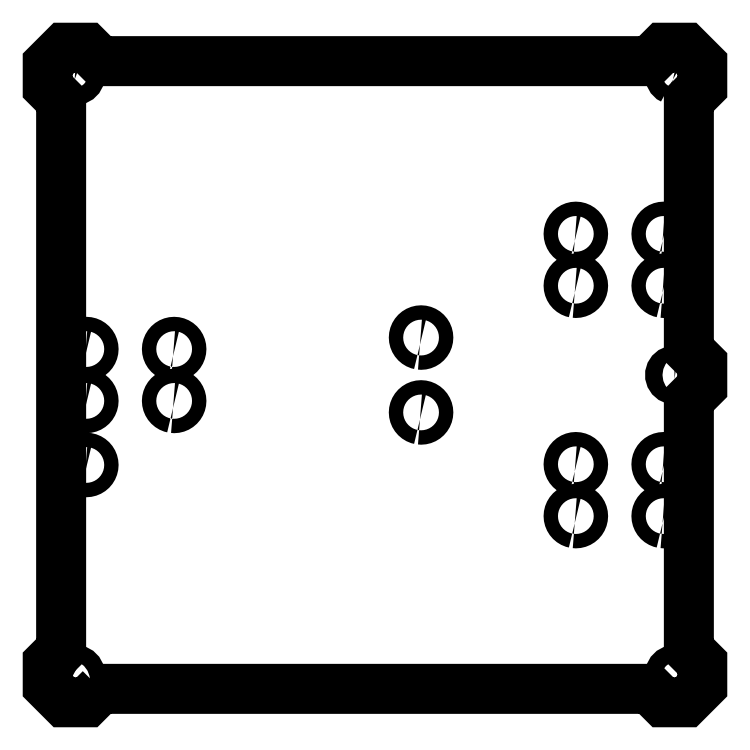
<metadata>
{"format":"dxf","ext":"dxf","renderer":"ezdxf+matplotlib","layout":"modelspace","background":"white","min_lineweight":24,"dpi":150}
</metadata>
<code>
0
SECTION
2
ENTITIES
0
LWPOLYLINE
8
0
90
28
70
1
10
-95.34
20
119
30
0
10
95.34
20
119
30
0
10
100
20
114.3
30
0
10
108
20
114.3
30
0
10
113.7
20
120
30
0
10
113.7
20
128
30
0
10
109
20
132.7
30
0
10
109
20
219.3
30
0
10
113.7
20
224
30
0
10
113.7
20
232
30
0
10
109
20
236.7
30
0
10
109
20
323.3
30
0
10
113.7
20
328
30
0
10
113.7
20
336
30
0
10
108
20
341.7
30
0
10
100
20
341.7
30
0
10
95.34
20
337
30
0
10
-95.34
20
337
30
0
10
-100
20
341.7
30
0
10
-108
20
341.7
30
0
10
-113.7
20
336
30
0
10
-113.7
20
328
30
0
10
-109
20
323.3
30
0
10
-109
20
132.7
30
0
10
-113.7
20
128
30
0
10
-113.7
20
120
30
0
10
-108
20
114.3
30
0
10
-100
20
114.3
30
0
0
LWPOLYLINE
8
0
90
24
70
1
10
-104.3
20
330.5
30
0
10
-104.7
20
330.7
30
0
10
-105.1
20
330.9
30
0
10
-107.2
20
333.1
30
0
10
-107.4
20
333.4
30
0
10
-107.6
20
333.8
30
0
10
-107.6
20
334.2
30
0
10
-107.5
20
334.6
30
0
10
-107.3
20
335
30
0
10
-107
20
335.3
30
0
10
-106.6
20
335.5
30
0
10
-106.2
20
335.6
30
0
10
-105.8
20
335.6
30
0
10
-105.4
20
335.4
30
0
10
-105.1
20
335.2
30
0
10
-102.9
20
333.1
30
0
10
-102.7
20
332.7
30
0
10
-102.5
20
332.3
30
0
10
-102.5
20
331.9
30
0
10
-102.6
20
331.5
30
0
10
-102.8
20
331.1
30
0
10
-103.1
20
330.8
30
0
10
-103.5
20
330.6
30
0
10
-103.9
20
330.5
30
0
0
LWPOLYLINE
8
0
90
24
70
1
10
103.5
20
330.6
30
0
10
103.1
20
330.8
30
0
10
102.8
20
331.1
30
0
10
102.6
20
331.5
30
0
10
102.5
20
331.9
30
0
10
102.5
20
332.3
30
0
10
102.7
20
332.7
30
0
10
102.9
20
333.1
30
0
10
105.1
20
335.2
30
0
10
105.4
20
335.4
30
0
10
105.8
20
335.6
30
0
10
106.2
20
335.6
30
0
10
106.6
20
335.5
30
0
10
107
20
335.3
30
0
10
107.3
20
335
30
0
10
107.5
20
334.6
30
0
10
107.6
20
334.2
30
0
10
107.6
20
333.8
30
0
10
107.4
20
333.4
30
0
10
107.2
20
333.1
30
0
10
105.1
20
330.9
30
0
10
104.7
20
330.7
30
0
10
104.3
20
330.5
30
0
10
103.9
20
330.5
30
0
0
LWPOLYLINE
8
0
90
40
70
1
10
99.86
20
274.5
30
0
10
99.48
20
274.6
30
0
10
99.11
20
274.8
30
0
10
98.78
20
275
30
0
10
98.48
20
275.2
30
0
10
98.23
20
275.5
30
0
10
98.02
20
275.9
30
0
10
97.87
20
276.2
30
0
10
97.78
20
276.6
30
0
10
97.75
20
277
30
0
10
97.78
20
277.4
30
0
10
97.87
20
277.8
30
0
10
98.02
20
278.1
30
0
10
98.23
20
278.5
30
0
10
98.48
20
278.8
30
0
10
98.78
20
279
30
0
10
99.11
20
279.2
30
0
10
99.48
20
279.4
30
0
10
99.86
20
279.5
30
0
10
100.2
20
279.5
30
0
10
100.6
20
279.5
30
0
10
101
20
279.4
30
0
10
101.4
20
279.2
30
0
10
101.7
20
279
30
0
10
102
20
278.8
30
0
10
102.3
20
278.5
30
0
10
102.5
20
278.1
30
0
10
102.6
20
277.8
30
0
10
102.7
20
277.4
30
0
10
102.8
20
277
30
0
10
102.7
20
276.6
30
0
10
102.6
20
276.2
30
0
10
102.5
20
275.9
30
0
10
102.3
20
275.5
30
0
10
102
20
275.2
30
0
10
101.7
20
275
30
0
10
101.4
20
274.8
30
0
10
101
20
274.6
30
0
10
100.6
20
274.5
30
0
10
100.2
20
274.5
30
0
0
LWPOLYLINE
8
0
90
40
70
1
10
69.36
20
274.5
30
0
10
68.98
20
274.6
30
0
10
68.61
20
274.8
30
0
10
68.28
20
275
30
0
10
67.98
20
275.2
30
0
10
67.73
20
275.5
30
0
10
67.52
20
275.9
30
0
10
67.37
20
276.2
30
0
10
67.28
20
276.6
30
0
10
67.25
20
277
30
0
10
67.28
20
277.4
30
0
10
67.37
20
277.8
30
0
10
67.52
20
278.1
30
0
10
67.73
20
278.5
30
0
10
67.98
20
278.8
30
0
10
68.28
20
279
30
0
10
68.61
20
279.2
30
0
10
68.98
20
279.4
30
0
10
69.36
20
279.5
30
0
10
69.75
20
279.5
30
0
10
70.14
20
279.5
30
0
10
70.52
20
279.4
30
0
10
70.89
20
279.2
30
0
10
71.22
20
279
30
0
10
71.52
20
278.8
30
0
10
71.77
20
278.5
30
0
10
71.98
20
278.1
30
0
10
72.13
20
277.8
30
0
10
72.22
20
277.4
30
0
10
72.25
20
277
30
0
10
72.22
20
276.6
30
0
10
72.13
20
276.2
30
0
10
71.98
20
275.9
30
0
10
71.77
20
275.5
30
0
10
71.52
20
275.2
30
0
10
71.22
20
275
30
0
10
70.89
20
274.8
30
0
10
70.52
20
274.6
30
0
10
70.14
20
274.5
30
0
10
69.75
20
274.5
30
0
0
LWPOLYLINE
8
0
90
40
70
1
10
99.86
20
256.5
30
0
10
99.48
20
256.6
30
0
10
99.11
20
256.8
30
0
10
98.78
20
257
30
0
10
98.48
20
257.2
30
0
10
98.23
20
257.5
30
0
10
98.02
20
257.9
30
0
10
97.87
20
258.2
30
0
10
97.78
20
258.6
30
0
10
97.75
20
259
30
0
10
97.78
20
259.4
30
0
10
97.87
20
259.8
30
0
10
98.02
20
260.1
30
0
10
98.23
20
260.5
30
0
10
98.48
20
260.8
30
0
10
98.78
20
261
30
0
10
99.11
20
261.2
30
0
10
99.48
20
261.4
30
0
10
99.86
20
261.5
30
0
10
100.2
20
261.5
30
0
10
100.6
20
261.5
30
0
10
101
20
261.4
30
0
10
101.4
20
261.2
30
0
10
101.7
20
261
30
0
10
102
20
260.8
30
0
10
102.3
20
260.5
30
0
10
102.5
20
260.1
30
0
10
102.6
20
259.8
30
0
10
102.7
20
259.4
30
0
10
102.8
20
259
30
0
10
102.7
20
258.6
30
0
10
102.6
20
258.2
30
0
10
102.5
20
257.9
30
0
10
102.3
20
257.5
30
0
10
102
20
257.2
30
0
10
101.7
20
257
30
0
10
101.4
20
256.8
30
0
10
101
20
256.6
30
0
10
100.6
20
256.5
30
0
10
100.2
20
256.5
30
0
0
LWPOLYLINE
8
0
90
40
70
1
10
69.36
20
256.5
30
0
10
68.98
20
256.6
30
0
10
68.61
20
256.8
30
0
10
68.28
20
257
30
0
10
67.98
20
257.2
30
0
10
67.73
20
257.5
30
0
10
67.52
20
257.9
30
0
10
67.37
20
258.2
30
0
10
67.28
20
258.6
30
0
10
67.25
20
259
30
0
10
67.28
20
259.4
30
0
10
67.37
20
259.8
30
0
10
67.52
20
260.1
30
0
10
67.73
20
260.5
30
0
10
67.98
20
260.8
30
0
10
68.28
20
261
30
0
10
68.61
20
261.2
30
0
10
68.98
20
261.4
30
0
10
69.36
20
261.5
30
0
10
69.75
20
261.5
30
0
10
70.14
20
261.5
30
0
10
70.52
20
261.4
30
0
10
70.89
20
261.2
30
0
10
71.22
20
261
30
0
10
71.52
20
260.8
30
0
10
71.77
20
260.5
30
0
10
71.98
20
260.1
30
0
10
72.13
20
259.8
30
0
10
72.22
20
259.4
30
0
10
72.25
20
259
30
0
10
72.22
20
258.6
30
0
10
72.13
20
258.2
30
0
10
71.98
20
257.9
30
0
10
71.77
20
257.5
30
0
10
71.52
20
257.2
30
0
10
71.22
20
257
30
0
10
70.89
20
256.8
30
0
10
70.52
20
256.6
30
0
10
70.14
20
256.5
30
0
10
69.75
20
256.5
30
0
0
LWPOLYLINE
8
0
90
40
70
1
10
15.61
20
238.5
30
0
10
15.23
20
238.6
30
0
10
14.87
20
238.8
30
0
10
14.53
20
239
30
0
10
14.23
20
239.2
30
0
10
13.98
20
239.5
30
0
10
13.77
20
239.9
30
0
10
13.62
20
240.2
30
0
10
13.53
20
240.6
30
0
10
13.5
20
241
30
0
10
13.53
20
241.4
30
0
10
13.62
20
241.8
30
0
10
13.77
20
242.1
30
0
10
13.98
20
242.5
30
0
10
14.23
20
242.8
30
0
10
14.53
20
243
30
0
10
14.87
20
243.2
30
0
10
15.23
20
243.4
30
0
10
15.61
20
243.5
30
0
10
16
20
243.5
30
0
10
16.39
20
243.5
30
0
10
16.77
20
243.4
30
0
10
17.14
20
243.2
30
0
10
17.47
20
243
30
0
10
17.77
20
242.8
30
0
10
18.02
20
242.5
30
0
10
18.23
20
242.1
30
0
10
18.38
20
241.8
30
0
10
18.47
20
241.4
30
0
10
18.5
20
241
30
0
10
18.47
20
240.6
30
0
10
18.38
20
240.2
30
0
10
18.23
20
239.9
30
0
10
18.02
20
239.5
30
0
10
17.77
20
239.2
30
0
10
17.47
20
239
30
0
10
17.14
20
238.8
30
0
10
16.77
20
238.6
30
0
10
16.39
20
238.5
30
0
10
16
20
238.5
30
0
0
LWPOLYLINE
8
0
90
40
70
1
10
-100.6
20
234.5
30
0
10
-101
20
234.6
30
0
10
-101.4
20
234.8
30
0
10
-101.7
20
235
30
0
10
-102
20
235.2
30
0
10
-102.3
20
235.5
30
0
10
-102.5
20
235.9
30
0
10
-102.6
20
236.2
30
0
10
-102.7
20
236.6
30
0
10
-102.8
20
237
30
0
10
-102.7
20
237.4
30
0
10
-102.6
20
237.8
30
0
10
-102.5
20
238.1
30
0
10
-102.3
20
238.5
30
0
10
-102
20
238.8
30
0
10
-101.7
20
239
30
0
10
-101.4
20
239.2
30
0
10
-101
20
239.4
30
0
10
-100.6
20
239.5
30
0
10
-100.2
20
239.5
30
0
10
-99.86
20
239.5
30
0
10
-99.48
20
239.4
30
0
10
-99.11
20
239.2
30
0
10
-98.78
20
239
30
0
10
-98.48
20
238.8
30
0
10
-98.23
20
238.5
30
0
10
-98.02
20
238.1
30
0
10
-97.87
20
237.8
30
0
10
-97.78
20
237.4
30
0
10
-97.75
20
237
30
0
10
-97.78
20
236.6
30
0
10
-97.87
20
236.2
30
0
10
-98.02
20
235.9
30
0
10
-98.23
20
235.5
30
0
10
-98.48
20
235.2
30
0
10
-98.78
20
235
30
0
10
-99.11
20
234.8
30
0
10
-99.48
20
234.6
30
0
10
-99.86
20
234.5
30
0
10
-100.2
20
234.5
30
0
0
LWPOLYLINE
8
0
90
40
70
1
10
-70.14
20
234.5
30
0
10
-70.52
20
234.6
30
0
10
-70.89
20
234.8
30
0
10
-71.22
20
235
30
0
10
-71.52
20
235.2
30
0
10
-71.77
20
235.5
30
0
10
-71.98
20
235.9
30
0
10
-72.13
20
236.2
30
0
10
-72.22
20
236.6
30
0
10
-72.25
20
237
30
0
10
-72.22
20
237.4
30
0
10
-72.13
20
237.8
30
0
10
-71.98
20
238.1
30
0
10
-71.77
20
238.5
30
0
10
-71.52
20
238.8
30
0
10
-71.22
20
239
30
0
10
-70.89
20
239.2
30
0
10
-70.52
20
239.4
30
0
10
-70.14
20
239.5
30
0
10
-69.75
20
239.5
30
0
10
-69.36
20
239.5
30
0
10
-68.98
20
239.4
30
0
10
-68.61
20
239.2
30
0
10
-68.28
20
239
30
0
10
-67.98
20
238.8
30
0
10
-67.73
20
238.5
30
0
10
-67.52
20
238.1
30
0
10
-67.37
20
237.8
30
0
10
-67.28
20
237.4
30
0
10
-67.25
20
237
30
0
10
-67.28
20
236.6
30
0
10
-67.37
20
236.2
30
0
10
-67.52
20
235.9
30
0
10
-67.73
20
235.5
30
0
10
-67.98
20
235.2
30
0
10
-68.28
20
235
30
0
10
-68.61
20
234.8
30
0
10
-68.98
20
234.6
30
0
10
-69.36
20
234.5
30
0
10
-69.75
20
234.5
30
0
0
LWPOLYLINE
8
0
90
24
70
1
10
104
20
226.5
30
0
10
103.6
20
226.6
30
0
10
103.2
20
226.7
30
0
10
102.9
20
227
30
0
10
102.6
20
227.4
30
0
10
102.5
20
227.8
30
0
10
102.5
20
228.2
30
0
10
102.6
20
228.6
30
0
10
102.9
20
229
30
0
10
103.2
20
229.3
30
0
10
103.6
20
229.4
30
0
10
104
20
229.5
30
0
10
107
20
229.5
30
0
10
107.4
20
229.4
30
0
10
107.8
20
229.3
30
0
10
108.1
20
229
30
0
10
108.4
20
228.6
30
0
10
108.5
20
228.2
30
0
10
108.5
20
227.8
30
0
10
108.4
20
227.4
30
0
10
108.1
20
227
30
0
10
107.8
20
226.7
30
0
10
107.4
20
226.6
30
0
10
107
20
226.5
30
0
0
LWPOLYLINE
8
0
90
40
70
1
10
-100.6
20
216.5
30
0
10
-101
20
216.6
30
0
10
-101.4
20
216.8
30
0
10
-101.7
20
217
30
0
10
-102
20
217.2
30
0
10
-102.3
20
217.5
30
0
10
-102.5
20
217.9
30
0
10
-102.6
20
218.2
30
0
10
-102.7
20
218.6
30
0
10
-102.8
20
219
30
0
10
-102.7
20
219.4
30
0
10
-102.6
20
219.8
30
0
10
-102.5
20
220.1
30
0
10
-102.3
20
220.5
30
0
10
-102
20
220.8
30
0
10
-101.7
20
221
30
0
10
-101.4
20
221.2
30
0
10
-101
20
221.4
30
0
10
-100.6
20
221.5
30
0
10
-100.2
20
221.5
30
0
10
-99.86
20
221.5
30
0
10
-99.48
20
221.4
30
0
10
-99.11
20
221.2
30
0
10
-98.78
20
221
30
0
10
-98.48
20
220.8
30
0
10
-98.23
20
220.5
30
0
10
-98.02
20
220.1
30
0
10
-97.87
20
219.8
30
0
10
-97.78
20
219.4
30
0
10
-97.75
20
219
30
0
10
-97.78
20
218.6
30
0
10
-97.87
20
218.2
30
0
10
-98.02
20
217.9
30
0
10
-98.23
20
217.5
30
0
10
-98.48
20
217.2
30
0
10
-98.78
20
217
30
0
10
-99.11
20
216.8
30
0
10
-99.48
20
216.6
30
0
10
-99.86
20
216.5
30
0
10
-100.2
20
216.5
30
0
0
LWPOLYLINE
8
0
90
40
70
1
10
-70.14
20
216.5
30
0
10
-70.52
20
216.6
30
0
10
-70.89
20
216.8
30
0
10
-71.22
20
217
30
0
10
-71.52
20
217.2
30
0
10
-71.77
20
217.5
30
0
10
-71.98
20
217.9
30
0
10
-72.13
20
218.2
30
0
10
-72.22
20
218.6
30
0
10
-72.25
20
219
30
0
10
-72.22
20
219.4
30
0
10
-72.13
20
219.8
30
0
10
-71.98
20
220.1
30
0
10
-71.77
20
220.5
30
0
10
-71.52
20
220.8
30
0
10
-71.22
20
221
30
0
10
-70.89
20
221.2
30
0
10
-70.52
20
221.4
30
0
10
-70.14
20
221.5
30
0
10
-69.75
20
221.5
30
0
10
-69.36
20
221.5
30
0
10
-68.98
20
221.4
30
0
10
-68.61
20
221.2
30
0
10
-68.28
20
221
30
0
10
-67.98
20
220.8
30
0
10
-67.73
20
220.5
30
0
10
-67.52
20
220.1
30
0
10
-67.37
20
219.8
30
0
10
-67.28
20
219.4
30
0
10
-67.25
20
219
30
0
10
-67.28
20
218.6
30
0
10
-67.37
20
218.2
30
0
10
-67.52
20
217.9
30
0
10
-67.73
20
217.5
30
0
10
-67.98
20
217.2
30
0
10
-68.28
20
217
30
0
10
-68.61
20
216.8
30
0
10
-68.98
20
216.6
30
0
10
-69.36
20
216.5
30
0
10
-69.75
20
216.5
30
0
0
LWPOLYLINE
8
0
90
40
70
1
10
15.61
20
212.5
30
0
10
15.23
20
212.6
30
0
10
14.87
20
212.8
30
0
10
14.53
20
213
30
0
10
14.23
20
213.2
30
0
10
13.98
20
213.5
30
0
10
13.77
20
213.9
30
0
10
13.62
20
214.2
30
0
10
13.53
20
214.6
30
0
10
13.5
20
215
30
0
10
13.53
20
215.4
30
0
10
13.62
20
215.8
30
0
10
13.77
20
216.1
30
0
10
13.98
20
216.5
30
0
10
14.23
20
216.8
30
0
10
14.53
20
217
30
0
10
14.87
20
217.2
30
0
10
15.23
20
217.4
30
0
10
15.61
20
217.5
30
0
10
16
20
217.5
30
0
10
16.39
20
217.5
30
0
10
16.77
20
217.4
30
0
10
17.14
20
217.2
30
0
10
17.47
20
217
30
0
10
17.77
20
216.8
30
0
10
18.02
20
216.5
30
0
10
18.23
20
216.1
30
0
10
18.38
20
215.8
30
0
10
18.47
20
215.4
30
0
10
18.5
20
215
30
0
10
18.47
20
214.6
30
0
10
18.38
20
214.2
30
0
10
18.23
20
213.9
30
0
10
18.02
20
213.5
30
0
10
17.77
20
213.2
30
0
10
17.47
20
213
30
0
10
17.14
20
212.8
30
0
10
16.77
20
212.6
30
0
10
16.39
20
212.5
30
0
10
16
20
212.5
30
0
0
LWPOLYLINE
8
0
90
40
70
1
10
69.36
20
194.5
30
0
10
68.98
20
194.6
30
0
10
68.61
20
194.8
30
0
10
68.28
20
195
30
0
10
67.98
20
195.2
30
0
10
67.73
20
195.5
30
0
10
67.52
20
195.9
30
0
10
67.37
20
196.2
30
0
10
67.28
20
196.6
30
0
10
67.25
20
197
30
0
10
67.28
20
197.4
30
0
10
67.37
20
197.8
30
0
10
67.52
20
198.1
30
0
10
67.73
20
198.5
30
0
10
67.98
20
198.8
30
0
10
68.28
20
199
30
0
10
68.61
20
199.2
30
0
10
68.98
20
199.4
30
0
10
69.36
20
199.5
30
0
10
69.75
20
199.5
30
0
10
70.14
20
199.5
30
0
10
70.52
20
199.4
30
0
10
70.89
20
199.2
30
0
10
71.22
20
199
30
0
10
71.52
20
198.8
30
0
10
71.77
20
198.5
30
0
10
71.98
20
198.1
30
0
10
72.13
20
197.8
30
0
10
72.22
20
197.4
30
0
10
72.25
20
197
30
0
10
72.22
20
196.6
30
0
10
72.13
20
196.2
30
0
10
71.98
20
195.9
30
0
10
71.77
20
195.5
30
0
10
71.52
20
195.2
30
0
10
71.22
20
195
30
0
10
70.89
20
194.8
30
0
10
70.52
20
194.6
30
0
10
70.14
20
194.5
30
0
10
69.75
20
194.5
30
0
0
LWPOLYLINE
8
0
90
40
70
1
10
99.86
20
194.5
30
0
10
99.48
20
194.6
30
0
10
99.11
20
194.8
30
0
10
98.78
20
195
30
0
10
98.48
20
195.2
30
0
10
98.23
20
195.5
30
0
10
98.02
20
195.9
30
0
10
97.87
20
196.2
30
0
10
97.78
20
196.6
30
0
10
97.75
20
197
30
0
10
97.78
20
197.4
30
0
10
97.87
20
197.8
30
0
10
98.02
20
198.1
30
0
10
98.23
20
198.5
30
0
10
98.48
20
198.8
30
0
10
98.78
20
199
30
0
10
99.11
20
199.2
30
0
10
99.48
20
199.4
30
0
10
99.86
20
199.5
30
0
10
100.2
20
199.5
30
0
10
100.6
20
199.5
30
0
10
101
20
199.4
30
0
10
101.4
20
199.2
30
0
10
101.7
20
199
30
0
10
102
20
198.8
30
0
10
102.3
20
198.5
30
0
10
102.5
20
198.1
30
0
10
102.6
20
197.8
30
0
10
102.7
20
197.4
30
0
10
102.8
20
197
30
0
10
102.7
20
196.6
30
0
10
102.6
20
196.2
30
0
10
102.5
20
195.9
30
0
10
102.3
20
195.5
30
0
10
102
20
195.2
30
0
10
101.7
20
195
30
0
10
101.4
20
194.8
30
0
10
101
20
194.6
30
0
10
100.6
20
194.5
30
0
10
100.2
20
194.5
30
0
0
LWPOLYLINE
8
0
90
40
70
1
10
-100.6
20
194.3
30
0
10
-101
20
194.4
30
0
10
-101.4
20
194.5
30
0
10
-101.7
20
194.7
30
0
10
-102
20
195
30
0
10
-102.3
20
195.3
30
0
10
-102.5
20
195.6
30
0
10
-102.6
20
196
30
0
10
-102.7
20
196.4
30
0
10
-102.8
20
196.8
30
0
10
-102.7
20
197.1
30
0
10
-102.6
20
197.5
30
0
10
-102.5
20
197.9
30
0
10
-102.3
20
198.2
30
0
10
-102
20
198.5
30
0
10
-101.7
20
198.8
30
0
10
-101.4
20
199
30
0
10
-101
20
199.1
30
0
10
-100.6
20
199.2
30
0
10
-100.2
20
199.2
30
0
10
-99.86
20
199.2
30
0
10
-99.48
20
199.1
30
0
10
-99.11
20
199
30
0
10
-98.78
20
198.8
30
0
10
-98.48
20
198.5
30
0
10
-98.23
20
198.2
30
0
10
-98.02
20
197.9
30
0
10
-97.87
20
197.5
30
0
10
-97.78
20
197.1
30
0
10
-97.75
20
196.8
30
0
10
-97.78
20
196.4
30
0
10
-97.87
20
196
30
0
10
-98.02
20
195.6
30
0
10
-98.23
20
195.3
30
0
10
-98.48
20
195
30
0
10
-98.78
20
194.7
30
0
10
-99.11
20
194.5
30
0
10
-99.48
20
194.4
30
0
10
-99.86
20
194.3
30
0
10
-100.2
20
194.2
30
0
0
LWPOLYLINE
8
0
90
40
70
1
10
69.36
20
176.5
30
0
10
68.98
20
176.6
30
0
10
68.61
20
176.8
30
0
10
68.28
20
177
30
0
10
67.98
20
177.2
30
0
10
67.73
20
177.5
30
0
10
67.52
20
177.9
30
0
10
67.37
20
178.2
30
0
10
67.28
20
178.6
30
0
10
67.25
20
179
30
0
10
67.28
20
179.4
30
0
10
67.37
20
179.8
30
0
10
67.52
20
180.1
30
0
10
67.73
20
180.5
30
0
10
67.98
20
180.8
30
0
10
68.28
20
181
30
0
10
68.61
20
181.2
30
0
10
68.98
20
181.4
30
0
10
69.36
20
181.5
30
0
10
69.75
20
181.5
30
0
10
70.14
20
181.5
30
0
10
70.52
20
181.4
30
0
10
70.89
20
181.2
30
0
10
71.22
20
181
30
0
10
71.52
20
180.8
30
0
10
71.77
20
180.5
30
0
10
71.98
20
180.1
30
0
10
72.13
20
179.8
30
0
10
72.22
20
179.4
30
0
10
72.25
20
179
30
0
10
72.22
20
178.6
30
0
10
72.13
20
178.2
30
0
10
71.98
20
177.9
30
0
10
71.77
20
177.5
30
0
10
71.52
20
177.2
30
0
10
71.22
20
177
30
0
10
70.89
20
176.8
30
0
10
70.52
20
176.6
30
0
10
70.14
20
176.5
30
0
10
69.75
20
176.5
30
0
0
LWPOLYLINE
8
0
90
40
70
1
10
99.86
20
176.5
30
0
10
99.48
20
176.6
30
0
10
99.11
20
176.8
30
0
10
98.78
20
177
30
0
10
98.48
20
177.2
30
0
10
98.23
20
177.5
30
0
10
98.02
20
177.9
30
0
10
97.87
20
178.2
30
0
10
97.78
20
178.6
30
0
10
97.75
20
179
30
0
10
97.78
20
179.4
30
0
10
97.87
20
179.8
30
0
10
98.02
20
180.1
30
0
10
98.23
20
180.5
30
0
10
98.48
20
180.8
30
0
10
98.78
20
181
30
0
10
99.11
20
181.2
30
0
10
99.48
20
181.4
30
0
10
99.86
20
181.5
30
0
10
100.2
20
181.5
30
0
10
100.6
20
181.5
30
0
10
101
20
181.4
30
0
10
101.4
20
181.2
30
0
10
101.7
20
181
30
0
10
102
20
180.8
30
0
10
102.3
20
180.5
30
0
10
102.5
20
180.1
30
0
10
102.6
20
179.8
30
0
10
102.7
20
179.4
30
0
10
102.8
20
179
30
0
10
102.7
20
178.6
30
0
10
102.6
20
178.2
30
0
10
102.5
20
177.9
30
0
10
102.3
20
177.5
30
0
10
102
20
177.2
30
0
10
101.7
20
177
30
0
10
101.4
20
176.8
30
0
10
101
20
176.6
30
0
10
100.6
20
176.5
30
0
10
100.2
20
176.5
30
0
0
LWPOLYLINE
8
0
90
24
70
1
10
105.8
20
120.4
30
0
10
105.4
20
120.6
30
0
10
105.1
20
120.8
30
0
10
102.9
20
122.9
30
0
10
102.7
20
123.3
30
0
10
102.5
20
123.7
30
0
10
102.5
20
124.1
30
0
10
102.6
20
124.5
30
0
10
102.8
20
124.9
30
0
10
103.1
20
125.2
30
0
10
103.5
20
125.4
30
0
10
103.9
20
125.5
30
0
10
104.3
20
125.5
30
0
10
104.7
20
125.3
30
0
10
105.1
20
125.1
30
0
10
107.2
20
122.9
30
0
10
107.4
20
122.6
30
0
10
107.6
20
122.2
30
0
10
107.6
20
121.8
30
0
10
107.5
20
121.4
30
0
10
107.3
20
121
30
0
10
107
20
120.7
30
0
10
106.6
20
120.5
30
0
10
106.2
20
120.4
30
0
0
LWPOLYLINE
8
0
90
24
70
1
10
-106.6
20
120.5
30
0
10
-107
20
120.7
30
0
10
-107.3
20
121
30
0
10
-107.5
20
121.4
30
0
10
-107.6
20
121.8
30
0
10
-107.6
20
122.2
30
0
10
-107.4
20
122.6
30
0
10
-107.2
20
122.9
30
0
10
-105.1
20
125.1
30
0
10
-104.7
20
125.3
30
0
10
-104.3
20
125.5
30
0
10
-103.9
20
125.5
30
0
10
-103.5
20
125.4
30
0
10
-103.1
20
125.2
30
0
10
-102.8
20
124.9
30
0
10
-102.6
20
124.5
30
0
10
-102.5
20
124.1
30
0
10
-102.5
20
123.7
30
0
10
-102.7
20
123.3
30
0
10
-102.9
20
122.9
30
0
10
-105.1
20
120.8
30
0
10
-105.4
20
120.6
30
0
10
-105.8
20
120.4
30
0
10
-106.2
20
120.4
30
0
0
ENDSEC
0
EOF

</code>
